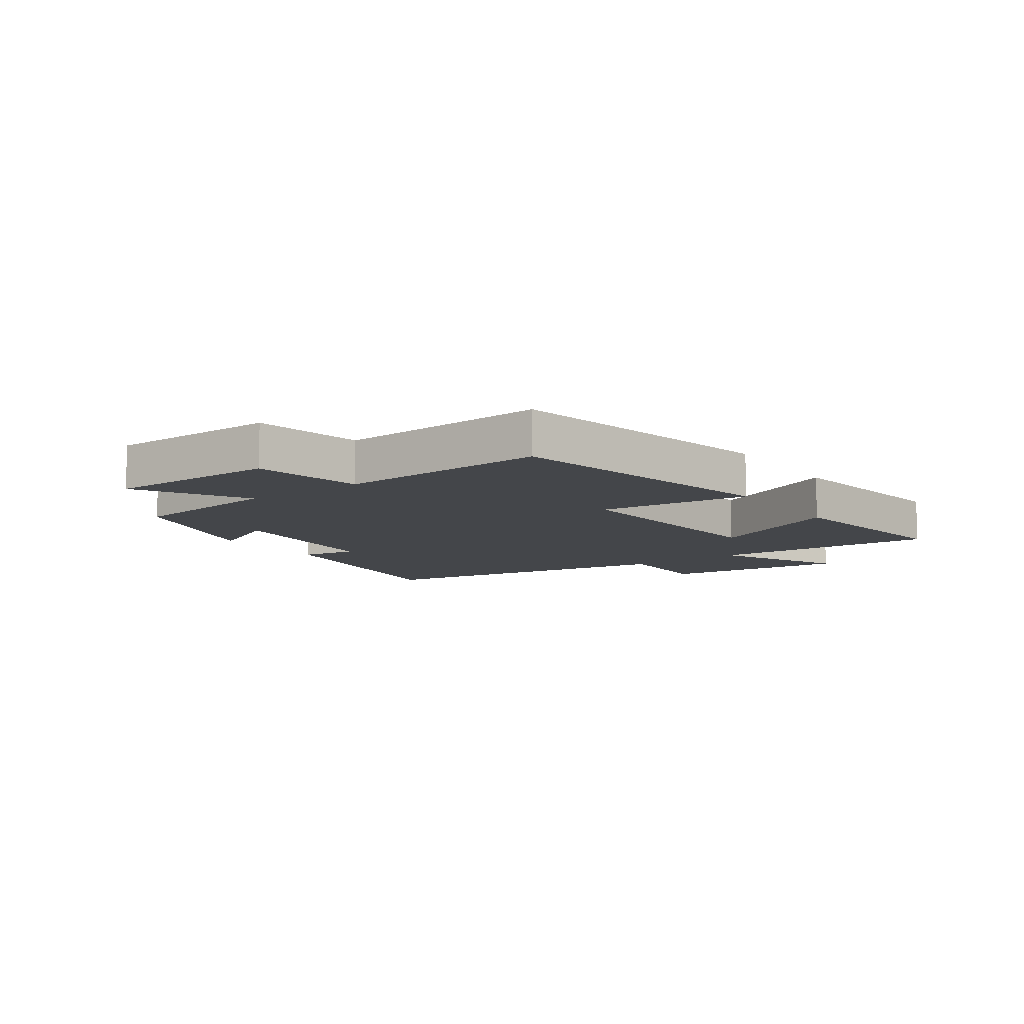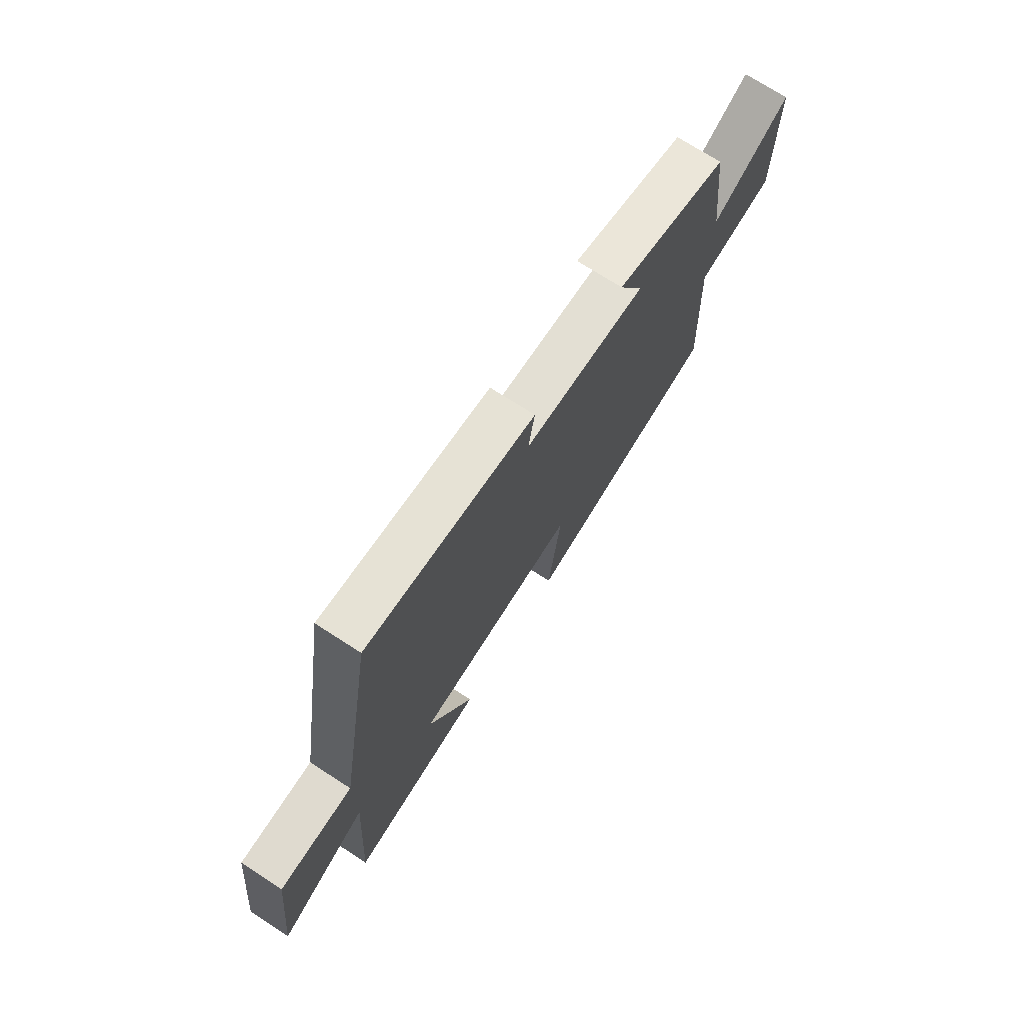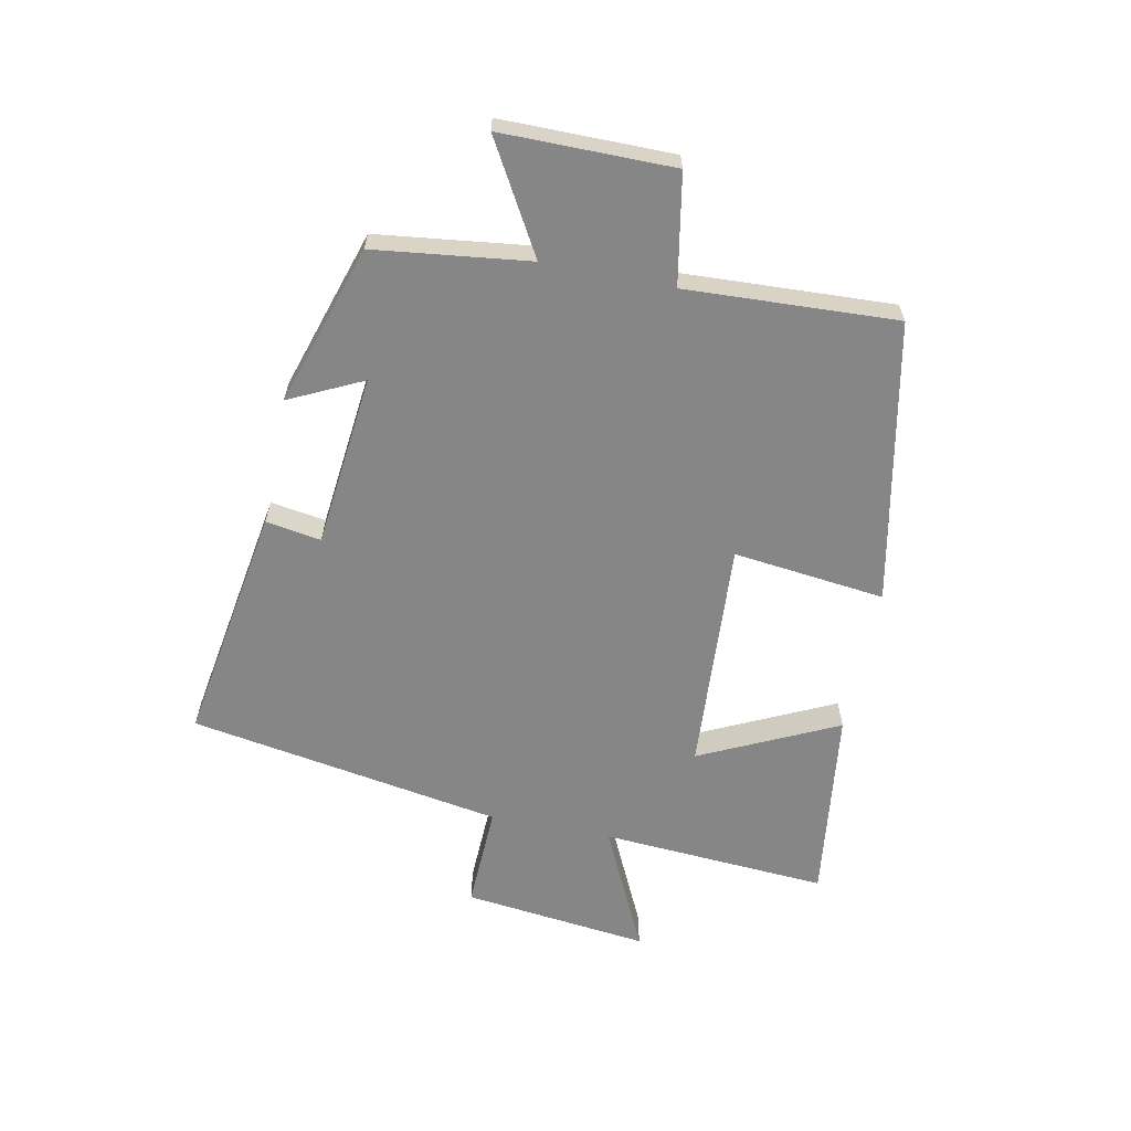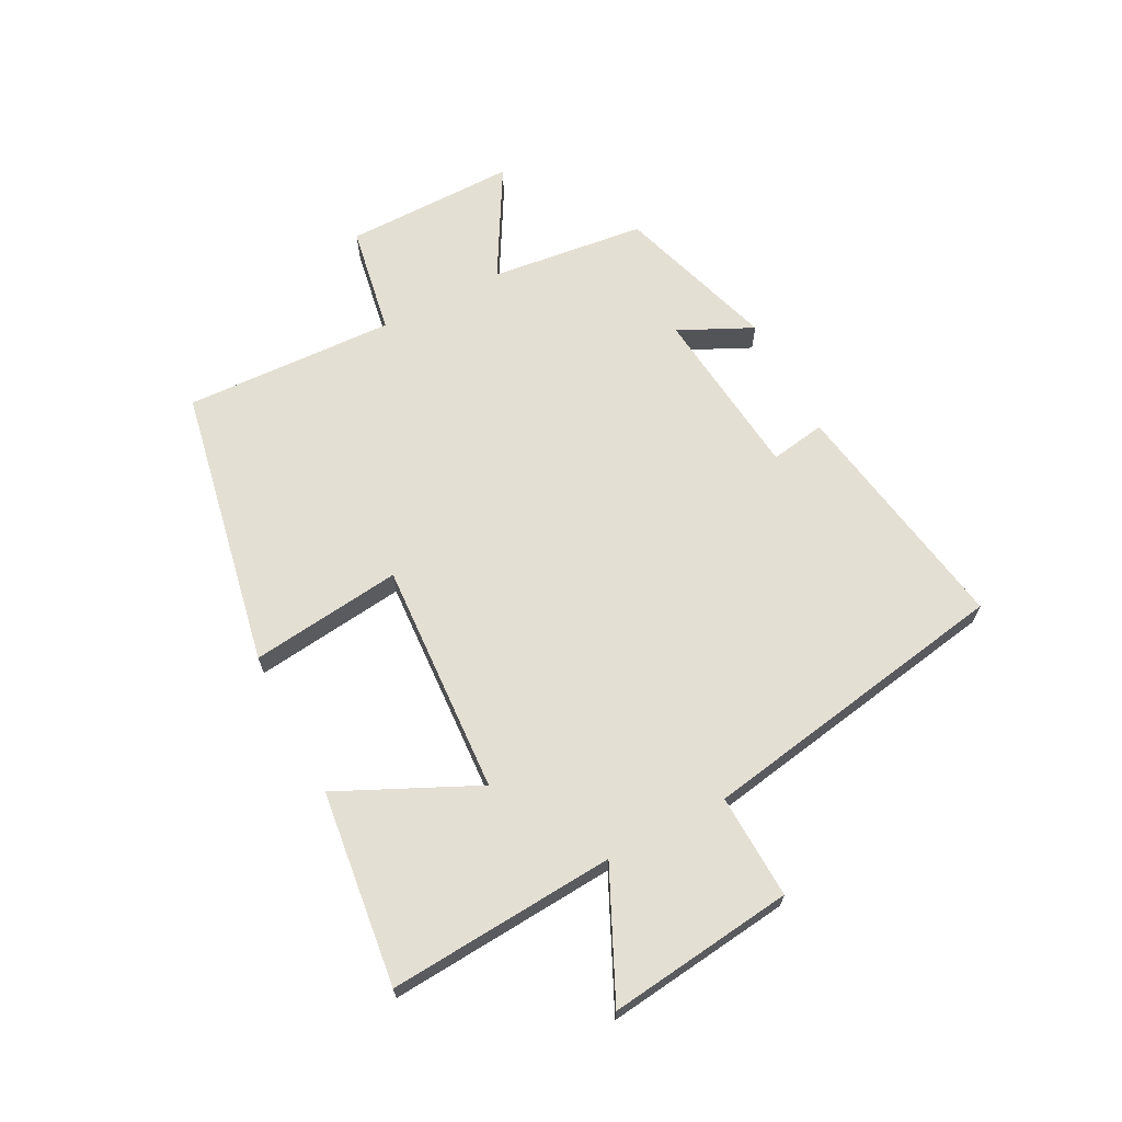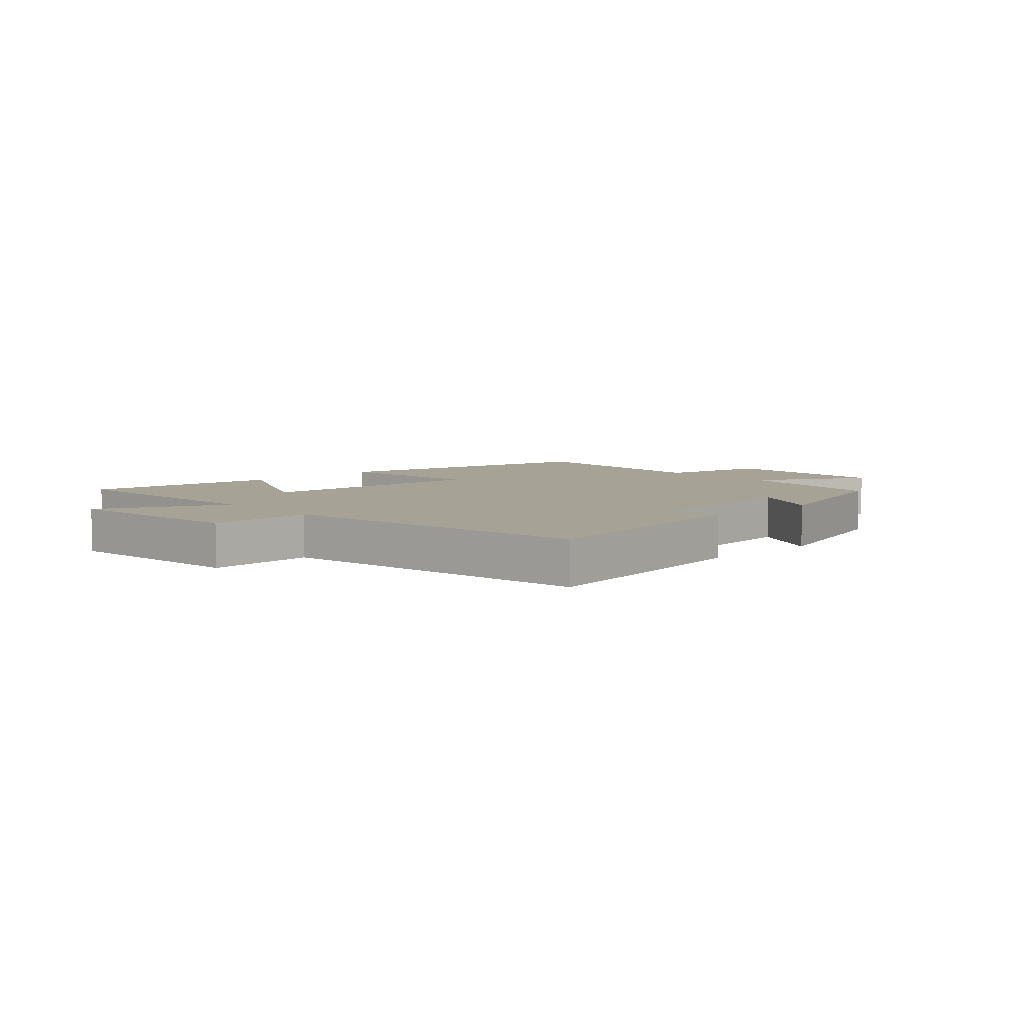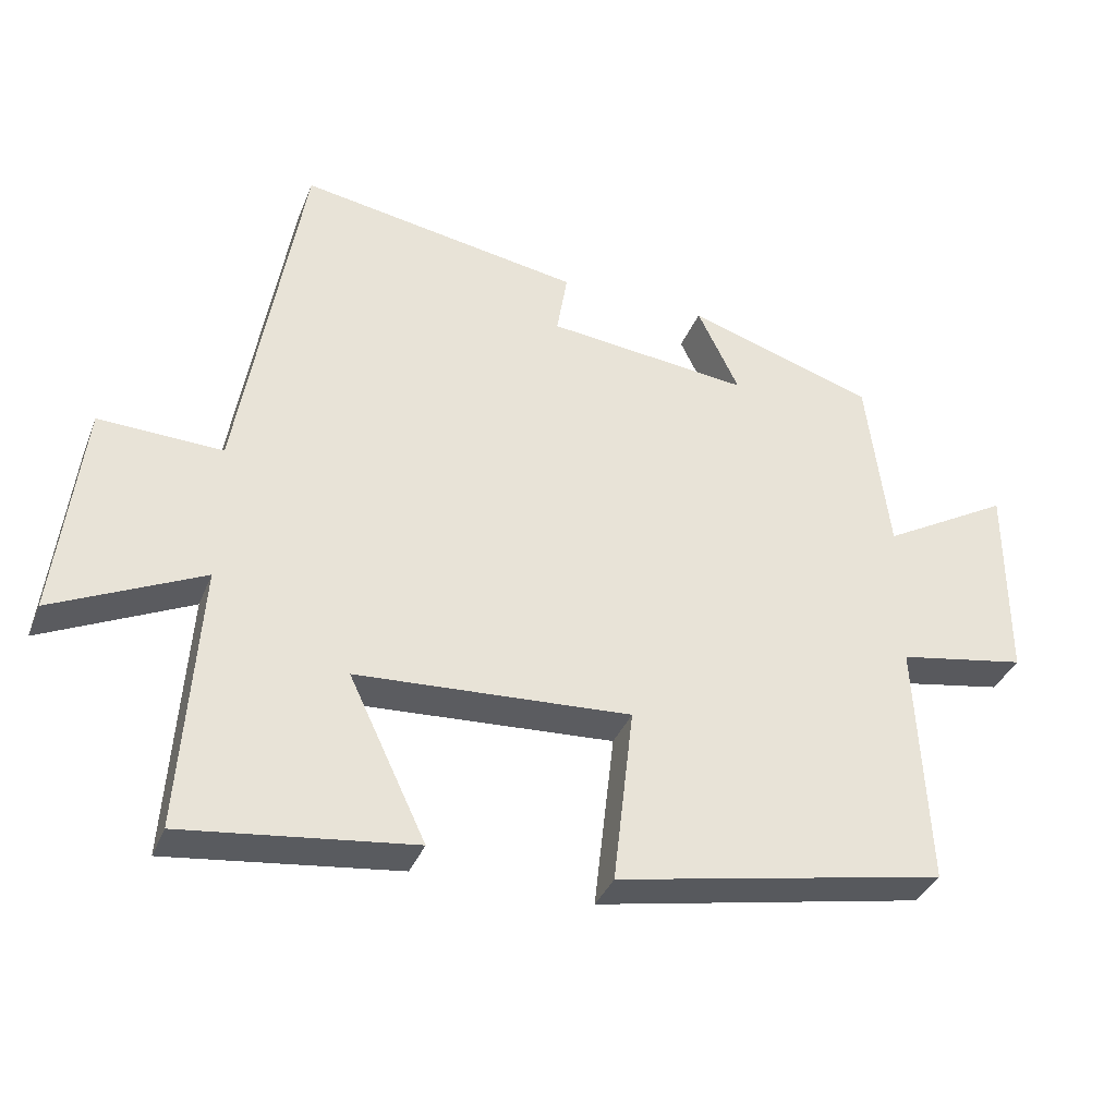
<metadata>
{"format":"obj","ext":"obj","renderer":"f3d","projection":"perspective","resolution":1024,"background":"white","views":[{"elev":-9.8,"azim":125.8,"up":"+Y"},{"elev":72.8,"azim":-57.2,"up":"+Z"},{"elev":-62.2,"azim":78.6,"up":"+Y"},{"elev":66.8,"azim":-117.8,"up":"+Y"},{"elev":6.3,"azim":-42.8,"up":"+Y"},{"elev":-36.3,"azim":-20.2,"up":"+Z"}]}
</metadata>
<code>
v 0.468 0.07 0.416
v 0.5 0.07 0.158
v 0.682 0.07 0.263
v 0.682 0.07 -0.023
v 0.5 0.07 -0.056
v 0.517 0.07 -0.407
v 0.049 0.07 -0.5
v 0.078 0.07 -0.247
v -0.31 0.07 -0.271
v -0.201 0.07 -0.5
v -0.525 0.07 -0.541
v -0.5 0.07 -0.162
v -0.71 0.07 -0.262
v -0.674 0.07 0.048
v -0.5 0.07 0.042
v -0.412 0.07 0.565
v -0.013 0.07 0.5
v -0.028 0.07 0.408
v 0.26 0.07 0.378
v 0.201 0.07 0.5
v 0.468 0 0.416
v 0.5 0 0.158
v 0.682 0 0.263
v 0.682 0 -0.023
v 0.5 0 -0.056
v 0.517 0 -0.407
v 0.049 0 -0.5
v 0.078 0 -0.247
v -0.31 0 -0.271
v -0.201 0 -0.5
v -0.525 0 -0.541
v -0.5 0 -0.162
v -0.71 0 -0.262
v -0.674 0 0.048
v -0.5 0 0.042
v -0.412 0 0.565
v -0.013 0 0.5
v -0.028 0 0.408
v 0.26 0 0.378
v 0.201 0 0.5
f 19 20 1 2
f 18 19 2
f 15 16 17 18
f 15 18 2
f 12 13 14 15
f 12 15 2
f 9 10 11 12
f 8 9 12 2
f 5 6 7 8
f 5 8 2 3
f 3 4 5
f 22 21 40 39
f 22 39 38
f 38 37 36 35
f 22 38 35
f 35 34 33 32
f 22 35 32
f 32 31 30 29
f 22 32 29 28
f 28 27 26 25
f 23 22 28 25
f 25 24 23
f 1 21 22 2
f 2 22 23 3
f 3 23 24 4
f 4 24 25 5
f 5 25 26 6
f 6 26 27 7
f 7 27 28 8
f 8 28 29 9
f 9 29 30 10
f 10 30 31 11
f 11 31 32 12
f 12 32 33 13
f 13 33 34 14
f 14 34 35 15
f 15 35 36 16
f 16 36 37 17
f 17 37 38 18
f 18 38 39 19
f 19 39 40 20
f 20 40 21 1

</code>
